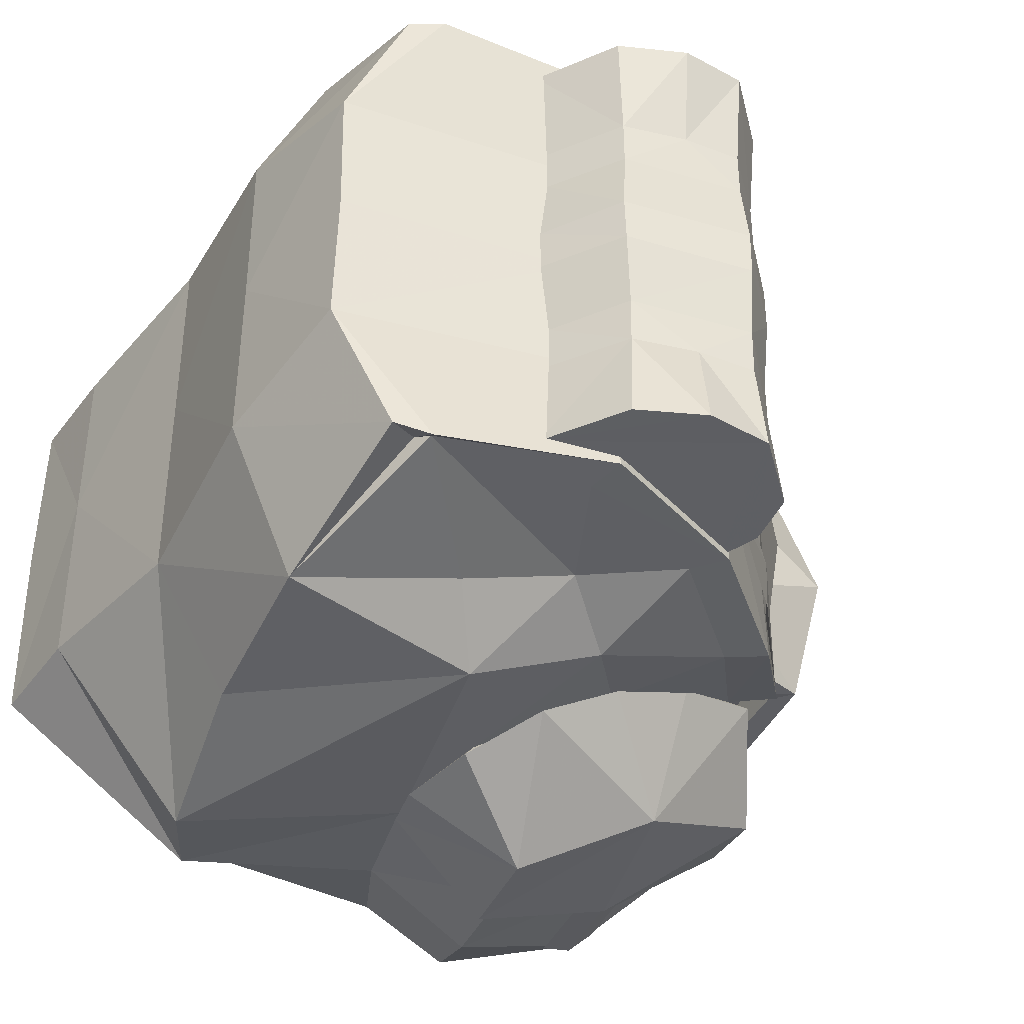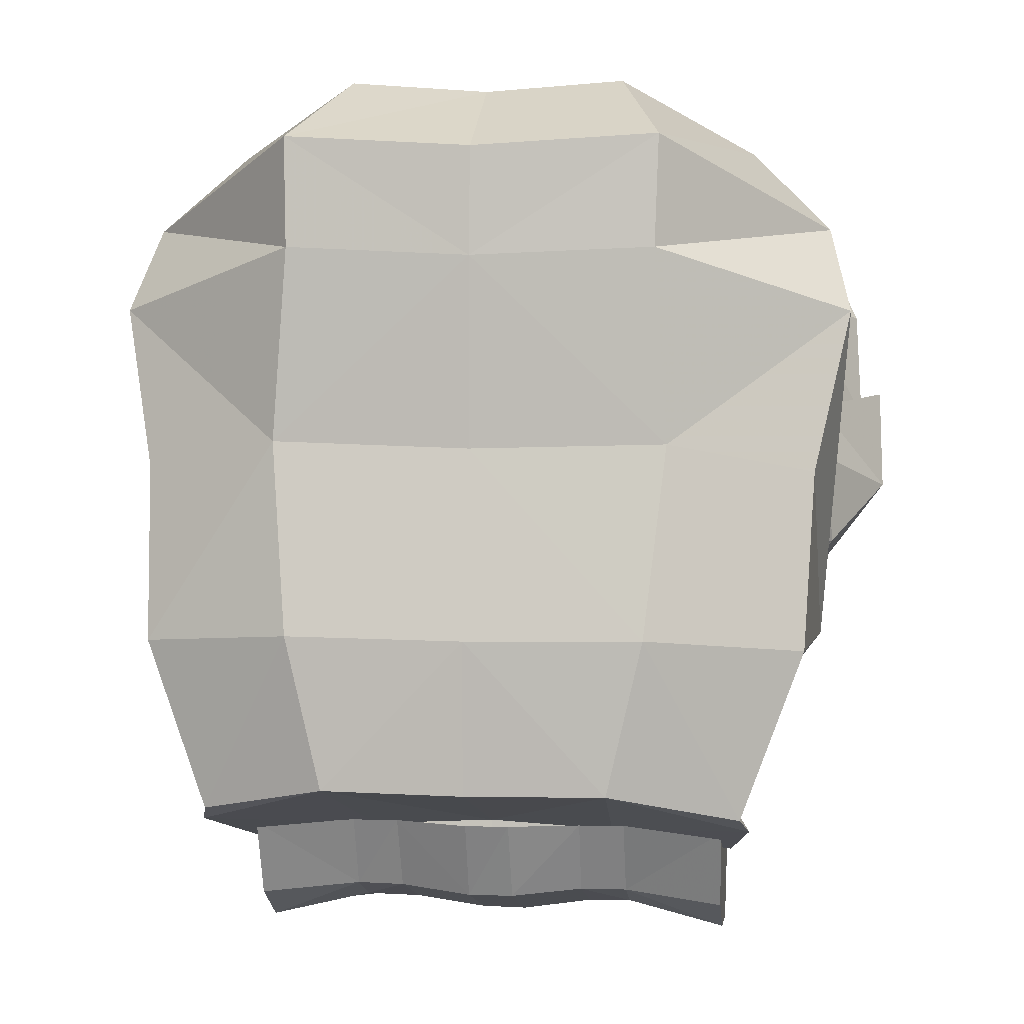
<metadata>
{"format":"obj","ext":"obj","renderer":"f3d","projection":"perspective","resolution":1024,"background":"white","views":[{"elev":-41.1,"azim":144.8,"up":"+Y"},{"elev":0.8,"azim":96.5,"up":"+Z"}]}
</metadata>
<code>
v -0.423 -0.184 0.054
v -0.429 -0.123 0.062
v -0.457 -0.168 0.161
v -0.446 -0.122 0.164
v -0.482 -0.153 0.248
v -0.485 -0.128 0.249
v -0.225 -0.273 0.227
v -0.16 -0.284 0.036
v -0.216 -0.281 0.112
v -0.254 -0.247 0
v -0.307 -0.23 0.056
v -0.358 -0.215 -0.02
v -0.465 -0.168 0.159
v -0.507 -0.231 0.183
v -0.477 -0.235 0.176
v -0.422 -0.293 0.224
v -0.409 -0.285 0.209
v -0.311 -0.332 0.242
v -0.32 -0.317 0.223
v -0.221 -0.28 0.228
v 0.052 -0.009 0.035
v 0.029 -0.007 0.184
v 0.051 -0.149 0.038
v 0.026 -0.163 0.19
v -0.48 -0.105 0.352
v -0.479 -0.147 0.349
v -0.421 0.17 0.051
v -0.429 0.108 0.058
v -0.456 0.157 0.158
v -0.445 0.111 0.162
v -0.48 0.143 0.245
v -0.484 0.118 0.247
v -0.424 0.047 0.05
v -0.427 0.111 0.063
v -0.428 -0.006 0.049
v -0.223 0.261 0.222
v -0.157 0.267 0.031
v -0.214 0.266 0.107
v -0.252 0.23 -0.004
v -0.305 0.215 0.052
v -0.356 0.199 -0.024
v -0.447 0.112 0.161
v -0.434 0.123 0.11
v -0.528 0.096 0.088
v -0.539 -0.006 0.059
v -0.569 -0.004 0.179
v -0.539 0.105 0.167
v -0.449 0.112 0.161
v -0.286 -0.085 -0.103
v -0.284 -0.086 -0.146
v -0.304 -0.085 -0.091
v -0.284 -0.086 -0.172
v -0.304 -0.123 -0.091
v -0.284 -0.124 -0.172
v -0.286 -0.123 -0.103
v -0.285 -0.124 -0.145
v -0.284 0.067 -0.147
v -0.286 0.068 -0.105
v -0.283 0.067 -0.174
v -0.303 0.068 -0.093
v -0.283 0.105 -0.174
v -0.303 0.106 -0.093
v -0.283 0.105 -0.147
v -0.285 0.105 -0.105
v -0.275 -0.086 -0.107
v -0.275 -0.135 -0.106
v -0.31 -0.093 -0.1
v -0.31 -0.143 -0.102
v -0.4 -0.108 -0.03
v -0.395 -0.157 -0.033
v -0.466 -0.161 0.044
v -0.463 -0.121 0.05
v -0.487 -0.161 0.169
v -0.501 -0.13 0.165
v -0.479 -0.154 0.353
v -0.485 -0.111 0.355
v -0.432 -0.154 0.381
v -0.438 -0.105 0.384
v -0.397 -0.154 0.373
v -0.403 -0.111 0.376
v -0.464 0.156 0.156
v -0.505 0.22 0.179
v -0.475 0.224 0.171
v -0.419 0.282 0.219
v -0.406 0.274 0.203
v -0.308 0.321 0.236
v -0.317 0.305 0.217
v -0.218 0.267 0.223
v -0.274 0.068 -0.108
v -0.274 0.117 -0.108
v -0.309 0.076 -0.102
v -0.308 0.125 -0.105
v -0.399 0.092 -0.032
v -0.393 0.141 -0.035
v -0.465 0.148 0.041
v -0.462 0.108 0.047
v -0.486 0.15 0.166
v -0.499 0.119 0.162
v -0.478 0.146 0.35
v -0.484 0.104 0.353
v -0.431 0.146 0.379
v -0.437 0.097 0.382
v -0.395 0.146 0.37
v -0.402 0.103 0.374
v 0.043 -0.01 -0.086
v 0.044 -0.122 -0.083
v -0.135 -0.009 -0.128
v -0.153 -0.112 -0.135
v -0.293 -0.008 -0.1
v -0.302 -0.111 -0.1
v -0.398 -0.007 -0.033
v -0.392 -0.129 -0.031
v -0.453 -0.127 0.038
v -0.474 -0.006 0.035
v 0.045 0.101 -0.085
v -0.152 0.092 -0.137
v -0.301 0.093 -0.102
v -0.39 0.114 -0.033
v -0.452 0.113 0.036
v -0.454 -0.182 0.03
v -0.386 -0.214 -0.04
v -0.272 -0.213 -0.086
v -0.291 -0.211 -0.11
v -0.157 -0.215 -0.12
v -0.162 -0.212 -0.149
v -0.031 -0.22 -0.103
v -0.025 -0.231 -0.115
v -0.025 -0.215 -0.09
v 0.001 -0.224 -0.103
v -0.001 -0.271 0.031
v -0.24 -0.087 -0.211
v -0.24 -0.125 -0.21
v -0.195 -0.125 -0.202
v -0.147 -0.087 -0.186
v -0.147 -0.125 -0.185
v -0.116 -0.087 -0.127
v -0.116 -0.124 -0.127
v -0.239 0.104 -0.212
v -0.239 0.066 -0.212
v -0.194 0.104 -0.204
v -0.146 0.066 -0.187
v -0.146 0.104 -0.187
v -0.115 0.104 -0.129
v -0.115 0.067 -0.129
v -0.452 0.168 0.027
v -0.384 0.198 -0.044
v -0.27 0.195 -0.089
v -0.289 0.193 -0.113
v -0.155 0.195 -0.124
v -0.16 0.192 -0.153
v -0.029 0.199 -0.107
v -0.023 0.21 -0.119
v -0.023 0.195 -0.094
v 0.003 0.203 -0.107
v -0 0.253 0.026
v -0.297 -0.003 0.461
v -0.48 -0.003 0.381
v -0.3 -0.11 0.452
v -0.317 -0.224 0.422
v -0.398 -0.177 0.405
v -0.478 0.14 0.346
v -0.479 0.097 0.35
v -0.136 0.184 -0.197
v -0.185 0.184 -0.223
v -0.103 0.185 -0.132
v -0.237 0.185 -0.224
v -0.286 0.186 -0.105
v -0.296 0.186 -0.139
v -0.286 0.185 -0.181
v -0.397 -0.299 0.23
v -0.415 -0.293 0.298
v -0.421 -0.292 0.224
v -0.44 -0.287 0.297
v -0.455 -0.272 0.285
v -0.437 -0.277 0.217
v -0.138 -0.206 -0.193
v -0.187 -0.206 -0.22
v -0.105 -0.205 -0.129
v -0.239 -0.205 -0.22
v -0.288 -0.204 -0.101
v -0.298 -0.204 -0.135
v -0.288 -0.205 -0.178
v -0.299 0.102 0.451
v -0.315 0.216 0.418
v -0.396 0.169 0.402
v -0.12 -0.244 -0.011
v -0.029 -0.276 0.171
v -0.066 -0.303 0.3
v -0.109 -0.285 0.369
v -0.261 -0.26 0.326
v -0.156 -0.222 0.436
v -0.552 -0.005 0.168
v -0.54 -0.115 0.169
v -0.528 -0.095 0.159
v -0.45 -0.124 0.163
v -0.563 -0.028 0.178
v -0.571 -0.028 0.248
v -0.578 -0.004 0.253
v -0.571 0.019 0.248
v -0.563 0.018 0.177
v -0.394 0.288 0.224
v -0.412 0.284 0.292
v -0.418 0.281 0.219
v -0.437 0.277 0.291
v -0.453 0.263 0.28
v -0.434 0.267 0.212
v -0.118 0.226 -0.016
v -0.026 0.261 0.166
v -0.063 0.29 0.295
v -0.106 0.274 0.364
v -0.259 0.25 0.321
v -0.154 0.212 0.432
v -0.527 0.084 0.158
v 0.052 0.13 0.036
v 0.028 0.147 0.187
v 0.035 0.138 0.339
v 0.031 0.141 0.427
v -0.068 0.106 0.483
v 0.037 -0.006 0.334
v 0.036 -0.005 0.419
v -0.062 -0.004 0.475
v 0.033 -0.151 0.342
v 0.03 -0.153 0.429
v -0.069 -0.115 0.485
v -0.226 -0.276 0.227
v -0.342 -0.311 0.312
v -0.443 -0.283 0.293
v -0.503 -0.22 0.251
v -0.46 -0.17 0.161
v -0.496 -0.202 0.337
v -0.47 -0.218 0.365
v -0.441 -0.233 0.384
v -0.223 0.264 0.222
v -0.201 0.275 0.178
v -0.288 0.323 0.155
v -0.375 0.279 0.094
v -0.489 0.231 0.116
v -0.461 0.151 0.095
v -0.458 0.158 0.158
v -0.439 0.172 0.047
v -0.367 0.191 0.036
v -0.3 0.217 0.04
v -0.244 0.246 0.06
v -0.287 -0.027 -0.103
v -0.286 -0.028 -0.178
v -0.238 -0.029 -0.219
v -0.14 -0.029 -0.193
v -0.107 -0.028 -0.13
v -0.107 0.008 -0.13
v -0.139 0.008 -0.193
v -0.238 0.008 -0.22
v -0.286 0.009 -0.178
v -0.286 0.009 -0.103
v -0.205 0.277 0.107
v -0.204 -0.289 0.183
v -0.291 -0.336 0.161
v -0.378 -0.292 0.099
v -0.491 -0.243 0.12
v -0.463 -0.164 0.098
v -0.44 -0.186 0.05
v -0.369 -0.205 0.04
v -0.303 -0.232 0.044
v -0.247 -0.262 0.065
v -0.208 -0.291 0.112
v -0.198 -0.226 -0.044
v -0.195 0.208 -0.048
v -0.449 -0.123 0.163
v -0.559 -0.11 0.241
v -0.581 -0.004 0.263
v -0.529 -0.097 0.34
v -0.536 -0.047 0.365
v -0.537 -0.003 0.372
v -0.424 -0.061 0.051
v -0.529 -0.108 0.089
v -0.435 -0.135 0.112
v -0.558 0.101 0.239
v -0.528 0.09 0.338
v -0.535 0.04 0.364
v -0.501 0.211 0.247
v -0.44 0.273 0.288
v -0.339 0.301 0.306
v -0.494 0.195 0.333
v -0.468 0.21 0.361
v -0.438 0.226 0.38
v -0.407 0.245 0.389
v -0.373 0.264 0.39
v -0.41 -0.253 0.394
v -0.376 -0.272 0.395
o DUMMY
f 3 2 1
f 4 2 3
f 5 4 3
f 6 4 5
f 6 6 5
f 7 6 6
f 7 7 6
f 8 7 7
f 9 8 7
f 10 8 9
f 11 10 9
f 12 10 11
f 1 12 11
f 1 12 1
f 13 1 1
f 13 1 13
f 14 13 13
f 15 13 14
f 16 15 14
f 17 15 16
f 18 17 16
f 19 17 18
f 20 19 18
f 20 19 20
f 21 20 20
f 21 20 21
f 22 21 21
f 23 21 22
f 24 23 22
f 24 23 24
f 25 24 24
f 25 24 25
f 6 25 25
f 26 25 6
f 5 26 6
f 5 26 5
f 27 5 5
f 27 5 27
f 28 27 27
f 29 27 28
f 30 29 28
f 31 29 30
f 32 31 30
f 32 31 32
f 33 32 32
f 33 32 33
f 34 33 33
f 35 33 34
f 28 35 34
f 28 35 28
f 36 28 28
f 36 28 36
f 37 36 36
f 38 36 37
f 39 38 37
f 40 38 39
f 41 40 39
f 27 40 41
f 27 27 41
f 30 27 27
f 30 30 27
f 42 30 30
f 28 42 30
f 43 42 28
f 34 43 28
f 44 43 34
f 33 44 34
f 45 44 33
f 35 45 33
f 35 45 35
f 45 35 35
f 45 35 45
f 46 45 45
f 44 45 46
f 47 44 46
f 44 44 47
f 48 44 47
f 43 44 48
f 42 43 48
f 42 43 42
f 49 42 42
f 49 42 49
f 50 49 49
f 51 49 50
f 52 51 50
f 53 51 52
f 54 53 52
f 55 53 54
f 56 55 54
f 56 55 56
f 57 56 56
f 57 56 57
f 58 57 57
f 59 57 58
f 60 59 58
f 61 59 60
f 62 61 60
f 63 61 62
f 64 63 62
f 64 63 64
f 65 64 64
f 65 64 65
f 66 65 65
f 67 65 66
f 68 67 66
f 69 67 68
f 70 69 68
f 69 69 70
f 71 69 70
f 72 69 71
f 73 72 71
f 74 72 73
f 75 74 73
f 76 74 75
f 77 76 75
f 78 76 77
f 79 78 77
f 80 78 79
f 80 80 79
f 81 80 80
f 81 81 80
f 82 81 81
f 83 82 81
f 84 82 83
f 85 84 83
f 86 84 85
f 87 86 85
f 88 86 87
f 88 88 87
f 89 88 88
f 89 89 88
f 90 89 89
f 91 90 89
f 92 90 91
f 93 92 91
f 94 92 93
f 93 94 93
f 95 94 93
f 96 95 93
f 97 95 96
f 98 97 96
f 99 97 98
f 100 99 98
f 101 99 100
f 102 101 100
f 103 101 102
f 104 103 102
f 104 103 104
f 105 104 104
f 105 104 105
f 106 105 105
f 107 105 106
f 108 107 106
f 109 107 108
f 110 109 108
f 111 109 110
f 112 111 110
f 111 111 112
f 113 111 112
f 114 111 113
f 114 114 113
f 105 114 114
f 105 105 114
f 115 105 105
f 107 115 105
f 116 115 107
f 109 116 107
f 117 116 109
f 111 117 109
f 118 117 111
f 111 118 111
f 119 118 111
f 114 119 111
f 114 119 114
f 113 114 114
f 113 114 113
f 112 113 113
f 120 113 112
f 121 120 112
f 1 120 121
f 121 1 121
f 12 1 121
f 121 12 121
f 122 12 121
f 123 122 121
f 124 122 123
f 125 124 123
f 126 124 125
f 127 126 125
f 128 126 127
f 129 128 127
f 130 128 129
f 130 130 129
f 112 130 130
f 112 112 130
f 121 112 112
f 110 121 112
f 123 121 110
f 110 123 110
f 125 123 110
f 108 125 110
f 127 125 108
f 106 127 108
f 129 127 106
f 129 129 106
f 52 129 129
f 52 52 129
f 54 52 52
f 131 54 52
f 132 54 131
f 131 132 131
f 133 132 131
f 134 133 131
f 135 133 134
f 136 135 134
f 137 135 136
f 137 137 136
f 61 137 137
f 61 61 137
f 59 61 61
f 138 59 61
f 139 59 138
f 140 139 138
f 141 139 140
f 142 141 140
f 141 141 142
f 143 141 142
f 144 141 143
f 144 144 143
f 119 144 144
f 119 119 144
f 118 119 119
f 145 118 119
f 146 118 145
f 27 146 145
f 146 146 27
f 41 146 27
f 146 146 41
f 147 146 41
f 148 146 147
f 149 148 147
f 150 148 149
f 151 150 149
f 152 150 151
f 153 152 151
f 154 152 153
f 155 154 153
f 155 154 155
f 118 155 155
f 118 155 118
f 146 118 118
f 117 118 146
f 148 117 146
f 117 117 148
f 150 117 148
f 116 117 150
f 152 116 150
f 115 116 152
f 154 115 152
f 154 115 154
f 156 154 154
f 156 154 156
f 157 156 156
f 158 156 157
f 25 158 157
f 159 158 25
f 25 159 25
f 160 159 25
f 26 160 25
f 26 160 26
f 31 26 26
f 31 26 31
f 32 31 31
f 161 31 32
f 162 161 32
f 162 161 162
f 163 162 162
f 163 162 163
f 164 163 163
f 165 163 164
f 166 165 164
f 167 165 166
f 166 167 166
f 168 167 166
f 169 168 166
f 169 168 169
f 170 169 169
f 170 169 170
f 171 170 170
f 172 170 171
f 173 172 171
f 172 172 173
f 174 172 173
f 175 172 174
f 175 175 174
f 176 175 175
f 176 176 175
f 177 176 176
f 178 177 176
f 179 177 178
f 180 179 178
f 179 179 180
f 181 179 180
f 182 179 181
f 182 182 181
f 156 182 182
f 156 156 182
f 157 156 156
f 183 157 156
f 162 157 183
f 184 162 183
f 162 162 184
f 185 162 184
f 161 162 185
f 161 161 185
f 128 161 161
f 128 128 161
f 126 128 128
f 130 126 128
f 186 126 130
f 130 186 130
f 8 186 130
f 187 8 130
f 8 8 187
f 188 8 187
f 7 8 188
f 189 7 188
f 190 7 189
f 191 190 189
f 159 190 191
f 159 159 191
f 46 159 159
f 46 46 159
f 192 46 46
f 193 192 46
f 194 192 193
f 195 194 193
f 195 194 195
f 196 195 195
f 196 195 196
f 197 196 196
f 46 196 197
f 198 46 197
f 46 46 198
f 199 46 198
f 200 46 199
f 200 200 199
f 201 200 200
f 201 201 200
f 202 201 201
f 203 202 201
f 204 202 203
f 203 204 203
f 205 204 203
f 206 205 203
f 206 205 206
f 153 206 206
f 153 206 153
f 151 153 153
f 155 153 151
f 207 155 151
f 155 155 207
f 37 155 207
f 208 155 37
f 37 208 37
f 209 208 37
f 36 209 37
f 210 209 36
f 211 210 36
f 212 210 211
f 184 212 211
f 184 212 184
f 46 184 184
f 46 184 46
f 192 46 46
f 47 46 192
f 213 47 192
f 48 47 213
f 48 48 213
f 105 48 48
f 105 105 48
f 21 105 105
f 115 21 105
f 214 21 115
f 154 214 115
f 214 214 154
f 155 214 154
f 215 214 155
f 208 215 155
f 215 215 208
f 209 215 208
f 216 215 209
f 210 216 209
f 217 216 210
f 212 217 210
f 218 217 212
f 212 218 212
f 183 218 212
f 184 183 212
f 184 183 184
f 21 184 184
f 21 184 21
f 214 21 21
f 22 21 214
f 215 22 214
f 219 22 215
f 216 219 215
f 219 219 216
f 217 219 216
f 220 219 217
f 217 220 217
f 221 220 217
f 218 221 217
f 156 221 218
f 183 156 218
f 183 156 183
f 105 183 183
f 105 183 105
f 21 105 105
f 106 105 21
f 23 106 21
f 129 106 23
f 23 129 23
f 130 129 23
f 24 130 23
f 187 130 24
f 24 187 24
f 188 187 24
f 222 188 24
f 189 188 222
f 223 189 222
f 191 189 223
f 224 191 223
f 191 191 224
f 158 191 224
f 159 191 158
f 159 159 158
f 22 159 159
f 22 22 159
f 24 22 22
f 219 24 22
f 222 24 219
f 219 222 219
f 223 222 219
f 220 223 219
f 223 223 220
f 221 223 220
f 224 223 221
f 156 224 221
f 158 224 156
f 158 158 156
f 7 158 158
f 7 7 158
f 225 7 7
f 190 225 7
f 20 225 190
f 190 20 190
f 19 20 190
f 226 19 190
f 17 19 226
f 227 17 226
f 17 17 227
f 228 17 227
f 15 17 228
f 5 15 228
f 13 15 5
f 5 13 5
f 229 13 5
f 3 229 5
f 3 229 3
f 137 3 3
f 137 3 137
f 178 137 137
f 135 137 178
f 176 135 178
f 135 135 176
f 177 135 176
f 133 135 177
f 179 133 177
f 132 133 179
f 179 132 179
f 54 132 179
f 182 54 179
f 54 54 182
f 181 54 182
f 56 54 181
f 180 56 181
f 55 56 180
f 55 55 180
f 5 55 55
f 5 5 55
f 26 5 5
f 230 26 5
f 160 26 230
f 231 160 230
f 232 160 231
f 231 232 231
f 227 232 231
f 230 227 231
f 228 227 230
f 5 228 230
f 5 228 5
f 64 5 5
f 64 5 64
f 167 64 64
f 63 64 167
f 168 63 167
f 61 63 168
f 169 61 168
f 61 61 169
f 166 61 169
f 138 61 166
f 166 138 166
f 140 138 166
f 164 140 166
f 142 140 164
f 163 142 164
f 142 142 163
f 165 142 163
f 143 142 165
f 143 143 165
f 36 143 143
f 36 36 143
f 233 36 36
f 38 233 36
f 88 233 38
f 234 88 38
f 88 88 234
f 235 88 234
f 86 88 235
f 236 86 235
f 84 86 236
f 237 84 236
f 82 84 237
f 238 82 237
f 81 82 238
f 238 81 238
f 239 81 238
f 240 239 238
f 29 239 240
f 240 29 240
f 27 29 240
f 241 27 240
f 27 27 241
f 242 27 241
f 40 27 242
f 242 40 242
f 243 40 242
f 242 243 242
f 236 243 242
f 241 236 242
f 236 236 241
f 240 236 241
f 237 236 240
f 238 237 240
f 238 237 238
f 49 238 238
f 49 238 49
f 244 49 49
f 50 49 244
f 245 50 244
f 52 50 245
f 245 52 245
f 131 52 245
f 246 131 245
f 134 131 246
f 247 134 246
f 136 134 247
f 247 136 247
f 248 136 247
f 247 248 247
f 249 248 247
f 250 249 247
f 144 249 250
f 250 144 250
f 141 144 250
f 251 141 250
f 139 141 251
f 252 139 251
f 59 139 252
f 252 59 252
f 57 59 252
f 253 57 252
f 58 57 253
f 58 58 253
f 247 58 58
f 247 247 58
f 250 247 247
f 246 250 247
f 251 250 246
f 245 251 246
f 252 251 245
f 244 252 245
f 253 252 244
f 253 253 244
f 236 253 253
f 236 236 253
f 243 236 236
f 235 243 236
f 254 243 235
f 234 254 235
f 254 254 234
f 38 254 234
f 254 254 38
f 40 254 38
f 243 254 40
f 243 243 40
f 7 243 243
f 7 7 243
f 9 7 7
f 225 9 7
f 9 9 225
f 20 9 225
f 255 9 20
f 20 255 20
f 256 255 20
f 18 256 20
f 257 256 18
f 16 257 18
f 258 257 16
f 14 258 16
f 259 258 14
f 13 259 14
f 259 259 13
f 229 259 13
f 260 259 229
f 3 260 229
f 260 260 3
f 1 260 3
f 261 260 1
f 1 261 1
f 262 261 1
f 11 262 1
f 262 262 11
f 263 262 11
f 262 262 263
f 257 262 263
f 261 262 257
f 257 261 257
f 260 261 257
f 258 260 257
f 259 260 258
f 259 259 258
f 256 259 259
f 256 256 259
f 255 256 256
f 264 255 256
f 9 255 264
f 264 9 264
f 11 9 264
f 264 11 264
f 263 11 264
f 256 263 264
f 257 263 256
f 257 257 256
f 12 257 257
f 12 12 257
f 10 12 12
f 122 10 12
f 265 10 122
f 124 265 122
f 265 265 124
f 126 265 124
f 265 265 126
f 186 265 126
f 265 265 186
f 8 265 186
f 10 265 8
f 10 10 8
f 41 10 10
f 41 41 10
f 147 41 41
f 39 147 41
f 266 147 39
f 37 266 39
f 266 266 37
f 207 266 37
f 266 266 207
f 151 266 207
f 266 266 151
f 149 266 151
f 147 266 149
f 147 147 149
f 4 147 147
f 4 4 147
f 267 4 4
f 6 267 4
f 195 267 6
f 6 195 6
f 194 195 6
f 268 194 6
f 192 194 268
f 268 192 268
f 269 192 268
f 270 269 268
f 269 269 270
f 271 269 270
f 272 269 271
f 271 272 271
f 157 272 271
f 271 157 271
f 25 157 271
f 270 25 271
f 25 25 270
f 268 25 270
f 6 25 268
f 6 6 268
f 35 6 6
f 35 35 6
f 45 35 35
f 273 45 35
f 45 45 273
f 274 45 273
f 46 45 274
f 274 46 274
f 193 46 274
f 274 193 274
f 195 193 274
f 275 195 274
f 267 195 275
f 275 267 275
f 4 267 275
f 275 4 275
f 2 4 275
f 274 2 275
f 273 2 274
f 273 273 274
f 30 273 273
f 30 30 273
f 32 30 30
f 42 32 30
f 32 32 42
f 48 32 42
f 32 32 48
f 213 32 48
f 276 32 213
f 192 276 213
f 276 276 192
f 269 276 192
f 276 276 269
f 277 276 269
f 276 276 277
f 162 276 277
f 32 276 162
f 32 32 162
f 162 32 32
f 162 162 32
f 157 162 162
f 277 157 162
f 278 157 277
f 269 278 277
f 278 278 269
f 272 278 269
f 157 278 272
f 157 157 272
f 29 157 157
f 29 29 157
f 239 29 29
f 31 239 29
f 81 239 31
f 31 81 31
f 83 81 31
f 279 83 31
f 85 83 279
f 280 85 279
f 85 85 280
f 281 85 280
f 87 85 281
f 211 87 281
f 88 87 211
f 211 88 211
f 233 88 211
f 36 233 211
f 36 233 36
f 279 36 36
f 279 36 279
f 282 279 279
f 280 279 282
f 283 280 282
f 284 280 283
f 283 284 283
f 161 284 283
f 282 161 283
f 31 161 282
f 279 31 282
f 279 31 279
f 161 279 279
f 161 279 161
f 185 161 161
f 284 161 185
f 285 284 185
f 280 284 285
f 286 280 285
f 281 280 286
f 286 281 286
f 211 281 286
f 286 211 286
f 184 211 286
f 285 184 286
f 185 184 285
f 185 185 285
f 232 185 185
f 232 232 185
f 287 232 232
f 227 287 232
f 288 287 227
f 226 288 227
f 288 288 226
f 190 288 226
f 288 288 190
f 159 288 190
f 287 288 159
f 160 287 159
f 232 287 160
f 232 232 160
f 2 232 232
f 2 2 232
f 35 2 2
f 273 35 2
f 273 35 273
f 1 273 273
f 1 273 1
f 2 1 1
f 113 1 2
f 113 113 2
f 120 113 113
f 120 120 113
f 113 120 120
f 1 113 120
f 1 113 1
f 35 1 1
f 35 1 35
f 114 35 35
f 113 35 114
f 113 113 114
f 2 113 113
f 2 2 113
f 113 2 2
f 35 113 2
f 35 113 35
f 27 35 35
f 27 35 27
f 145 27 27
f 119 27 145
f 119 119 145
f 28 119 119
f 28 28 119
f 119 28 28
f 27 119 28
f 27 119 27
f 35 27 27
f 35 27 35
f 28 35 35
f 119 35 28
f 119 119 28
f 114 119 119
f 114 114 119
f 119 114 114
f 35 119 114

</code>
